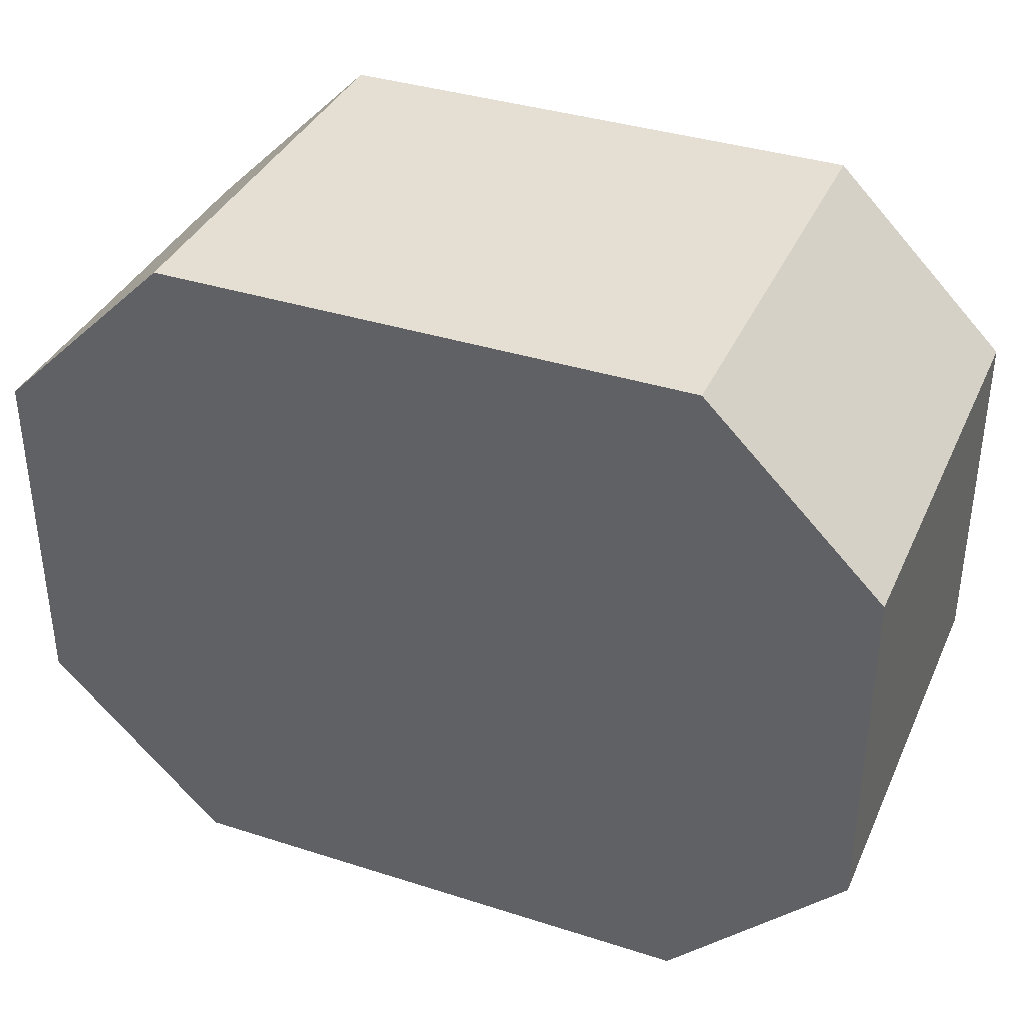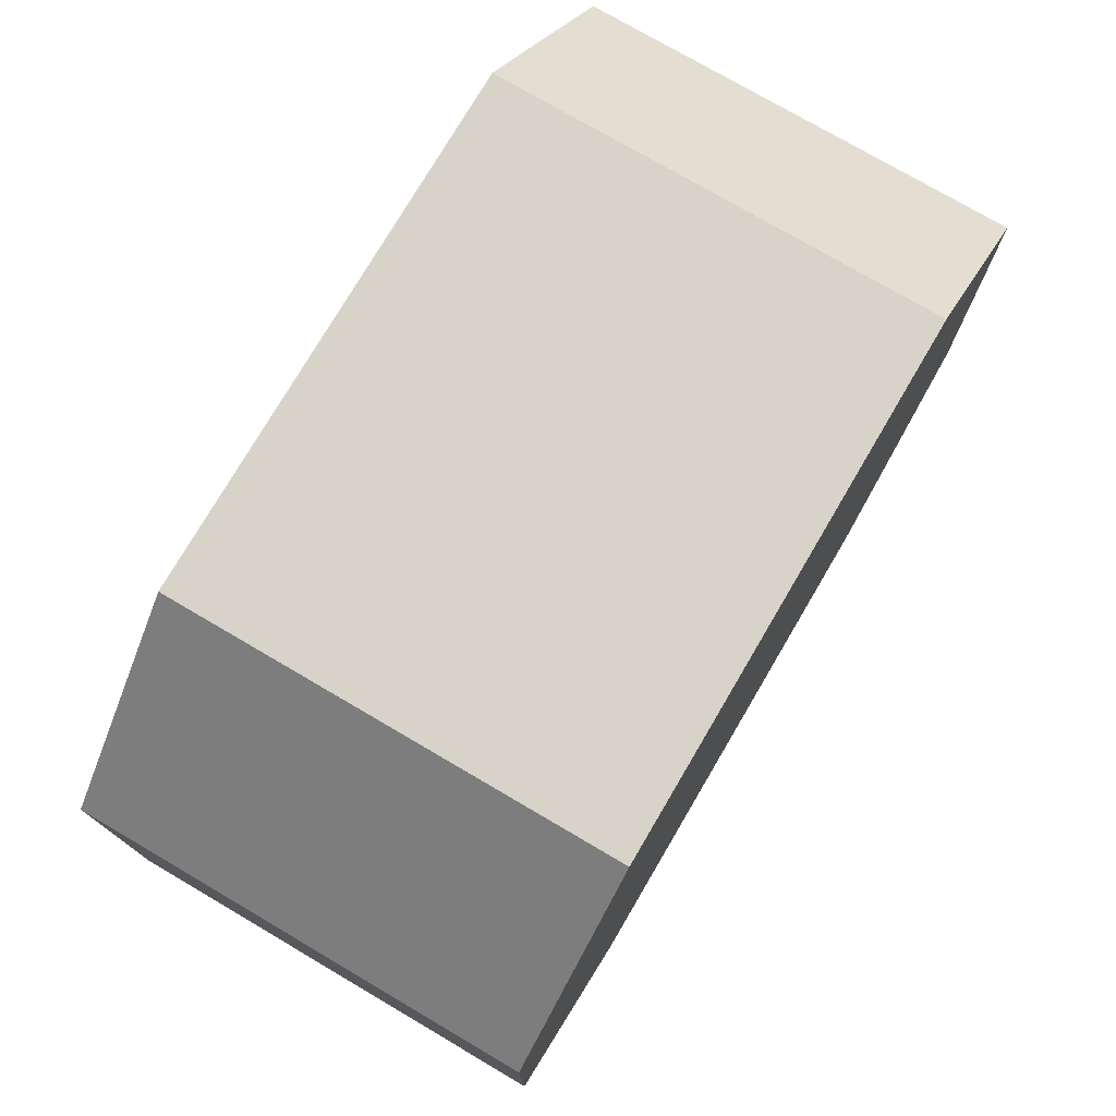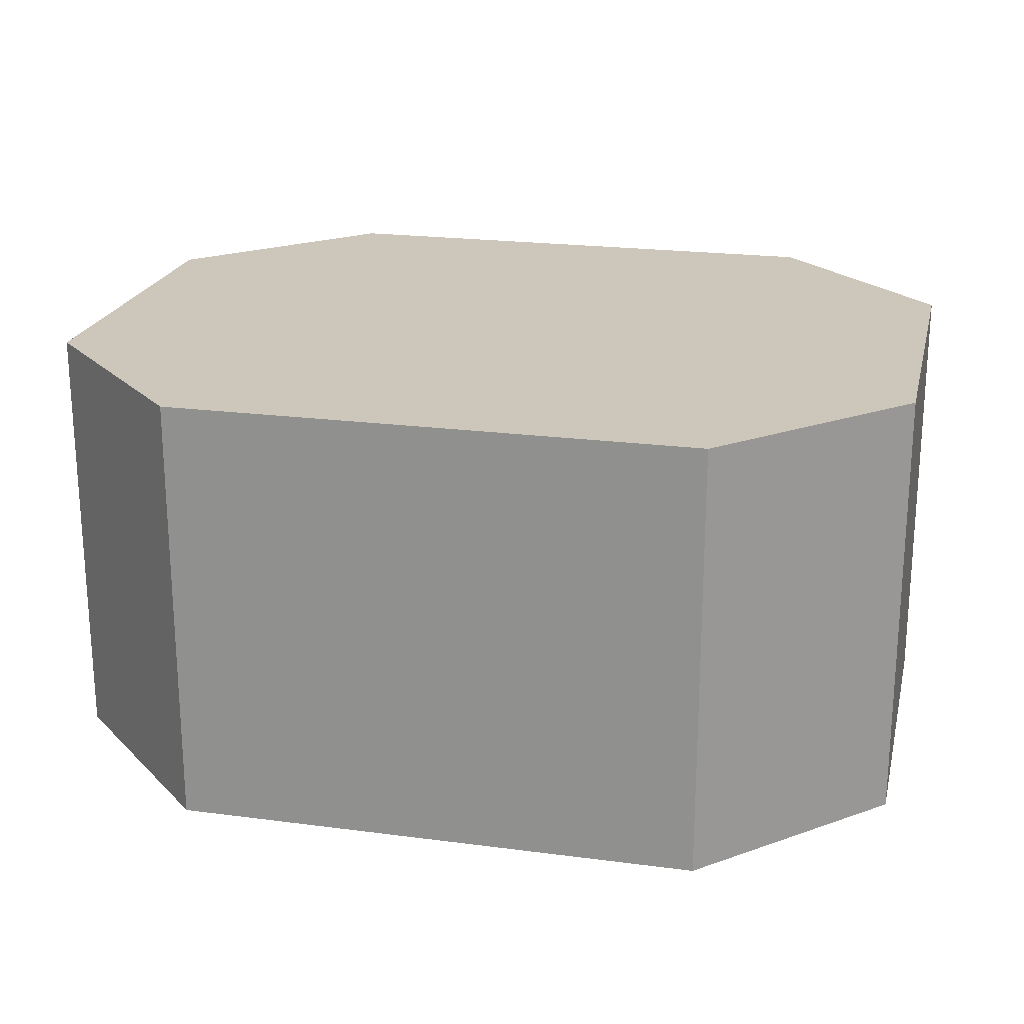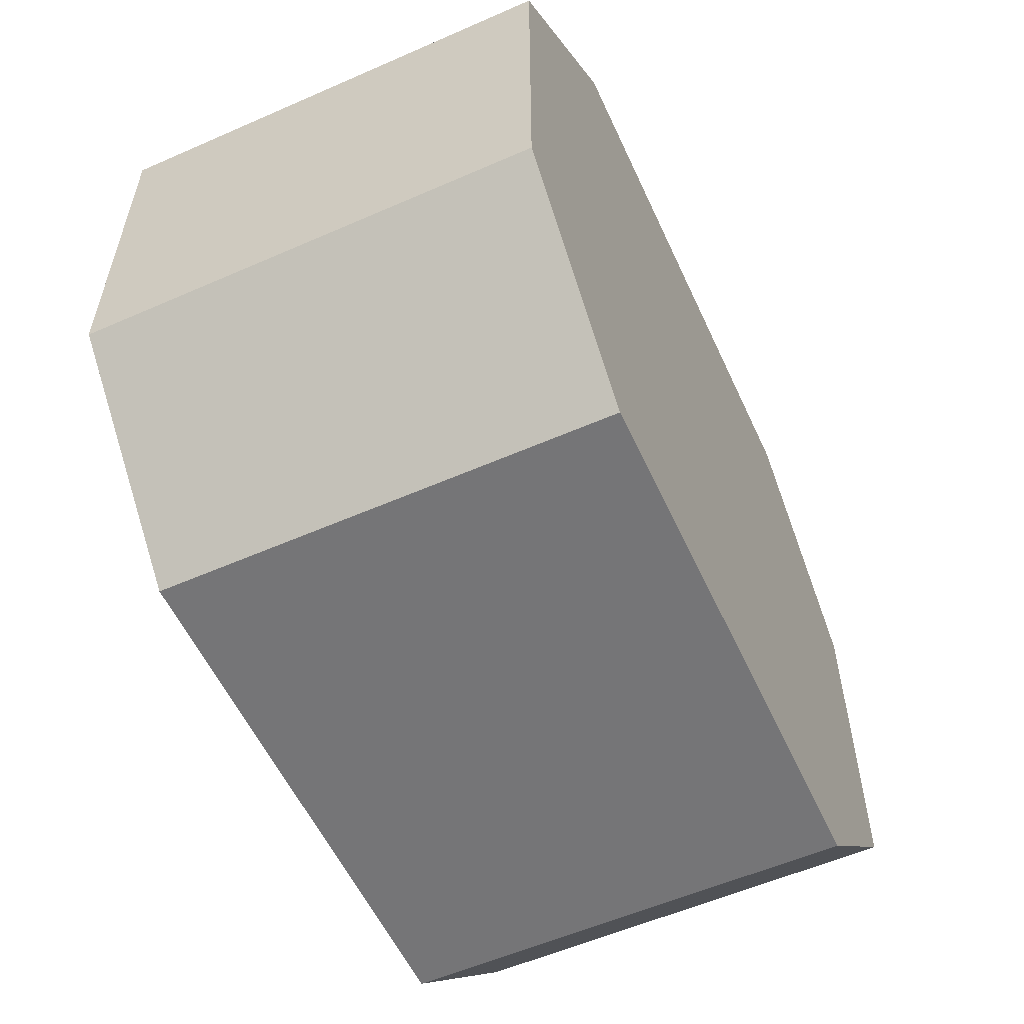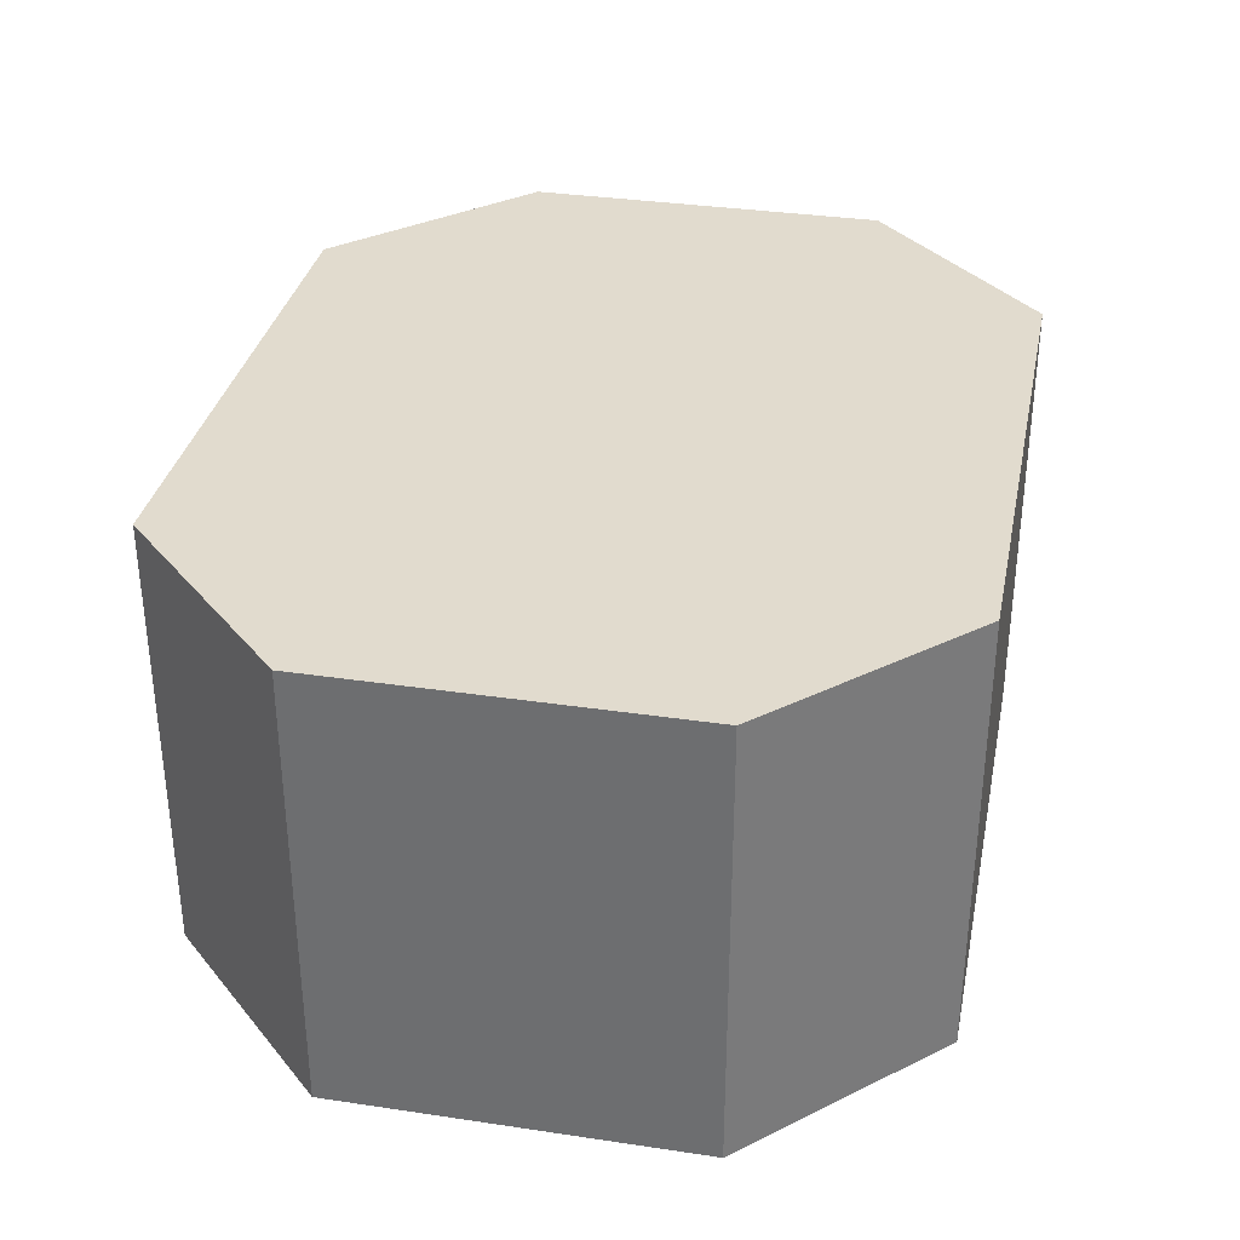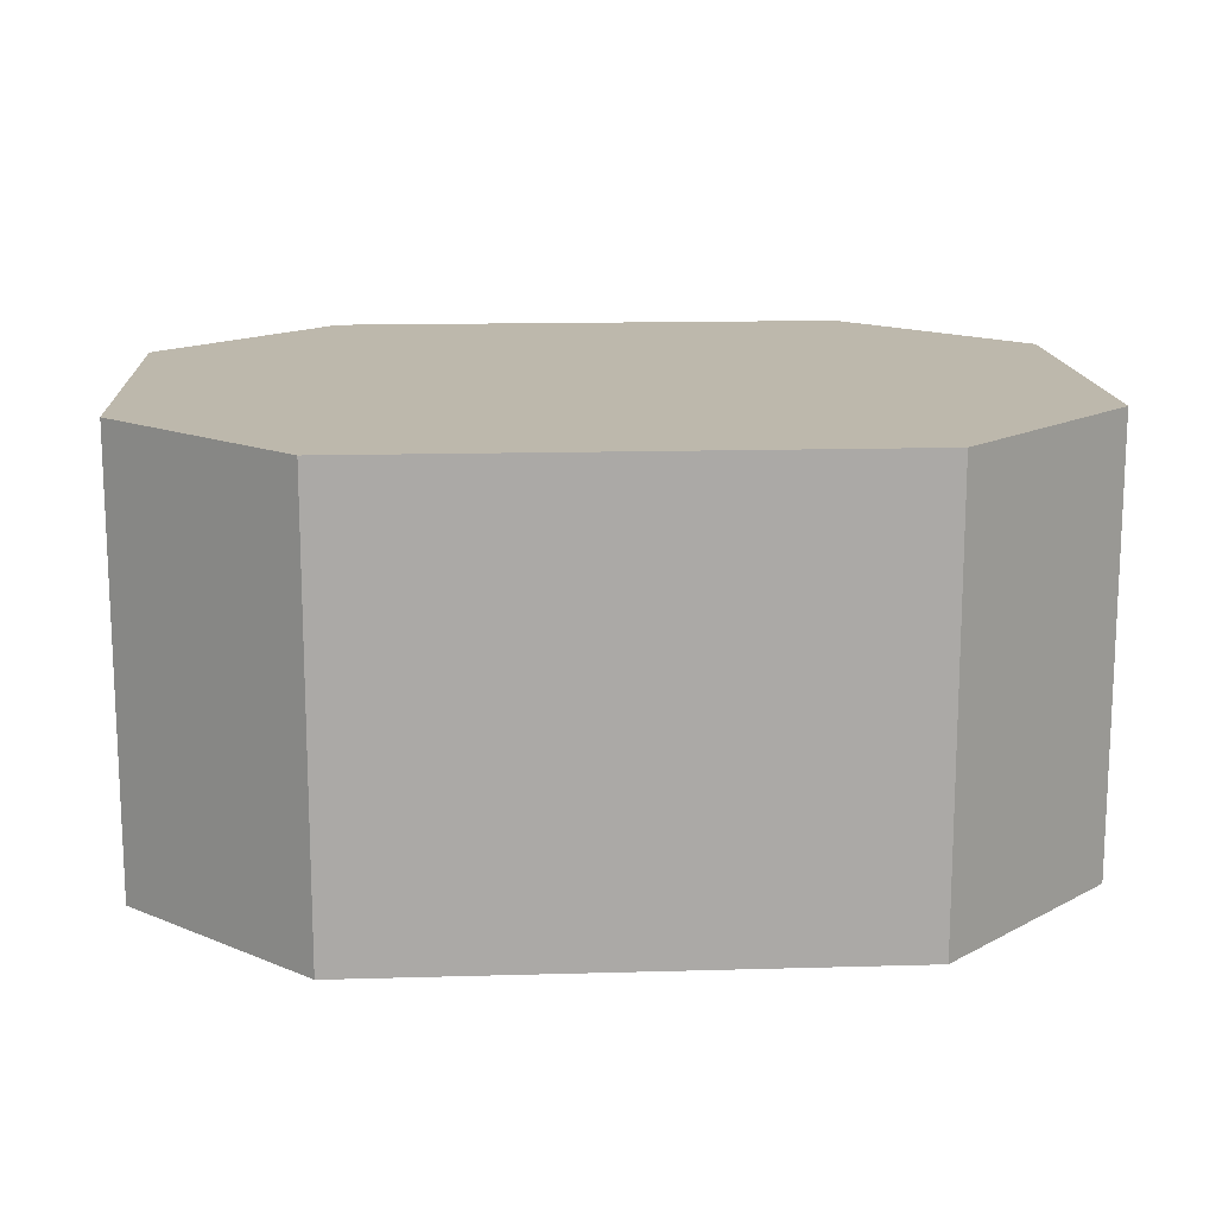
<metadata>
{"format":"obj","ext":"obj","renderer":"f3d","projection":"perspective","resolution":1024,"background":"white","views":[{"elev":37.0,"azim":22.4,"up":"+Y"},{"elev":75.9,"azim":120.4,"up":"+Y"},{"elev":21.5,"azim":-166.9,"up":"+Z"},{"elev":-56.6,"azim":-65.4,"up":"+Y"},{"elev":33.8,"azim":-78.5,"up":"+Z"},{"elev":14.8,"azim":176.5,"up":"+Z"}]}
</metadata>
<code>
v 692 160 28
v 692 144 8
v 692 160 8
v 692 144 28
v 652 144 28
v 652 160 8
v 652 144 8
v 652 160 28
v 660 168 28
v 684 168 8
v 660 168 8
v 684 168 28
v 684 136 28
v 660 136 8
v 684 136 8
v 660 136 28
f 1 2 3
f 1 4 2
f 5 6 7
f 5 8 6
f 9 10 11
f 9 12 10
f 13 14 15
f 13 16 14
f 3 11 10
f 3 6 11
f 3 7 6
f 3 14 7
f 3 15 14
f 3 2 15
f 8 12 9
f 8 1 12
f 8 4 1
f 8 13 4
f 8 16 13
f 8 5 16
f 16 7 14
f 16 5 7
f 12 3 10
f 12 1 3
f 8 11 6
f 8 9 11
f 4 15 2
f 4 13 15

</code>
